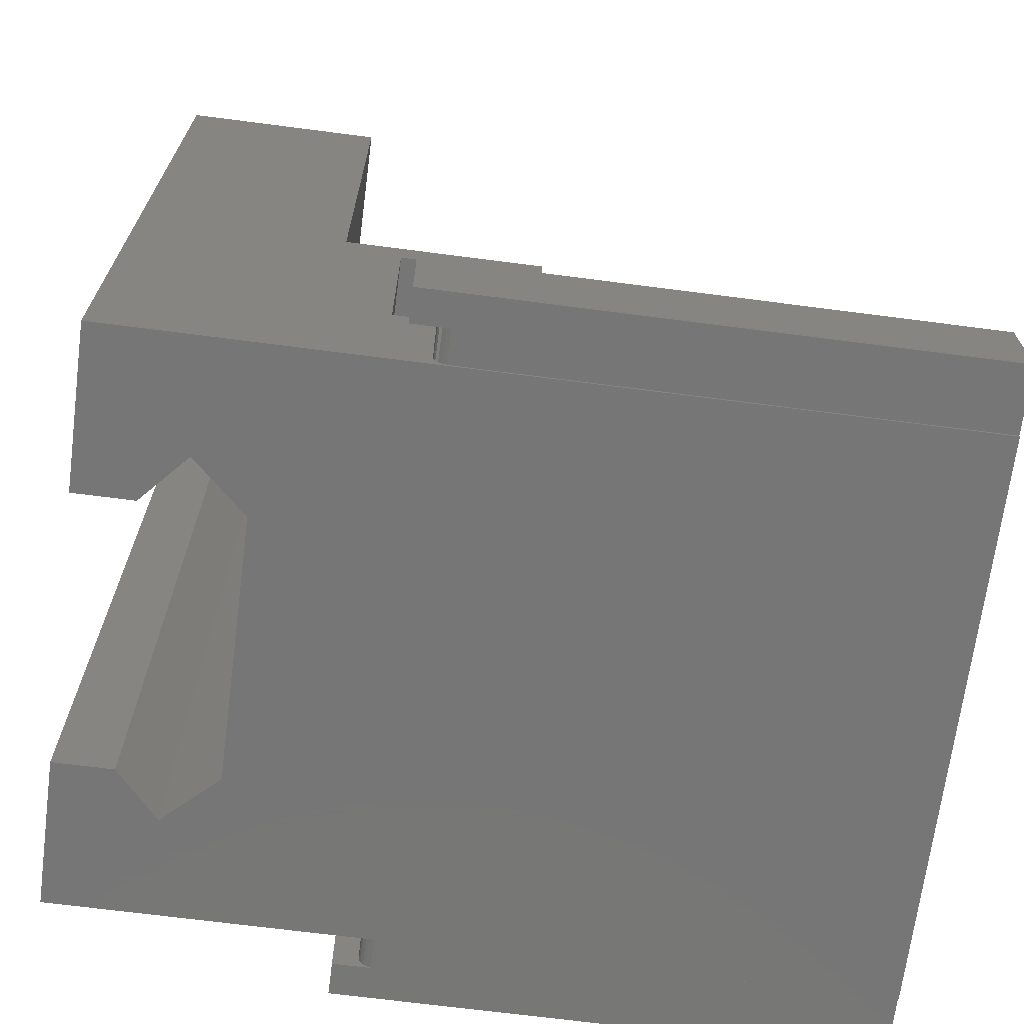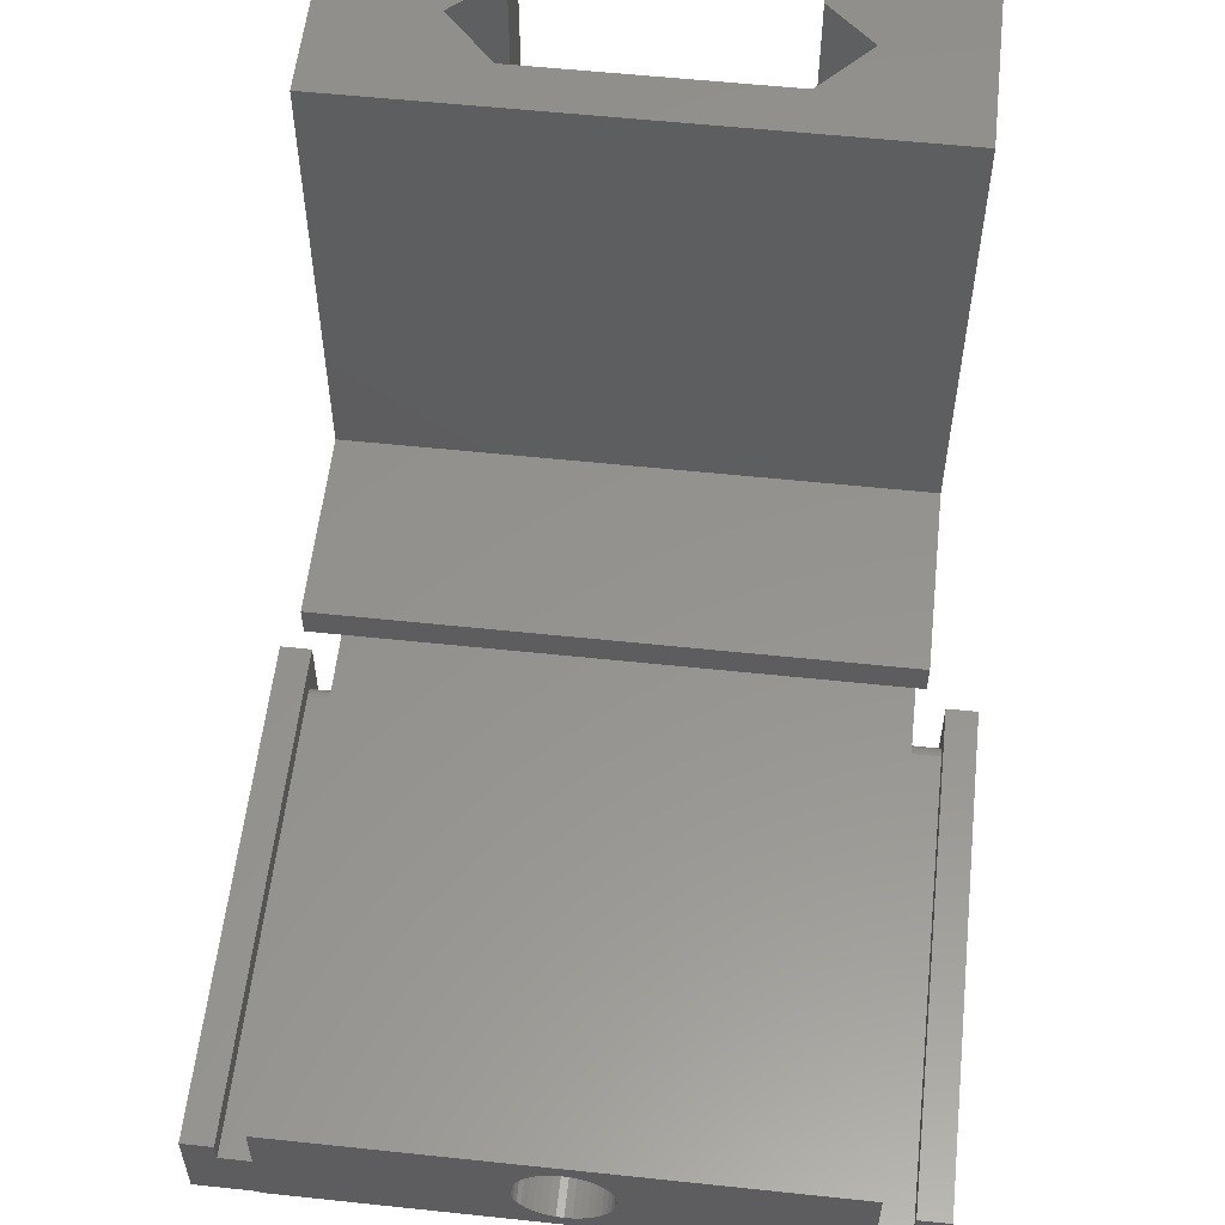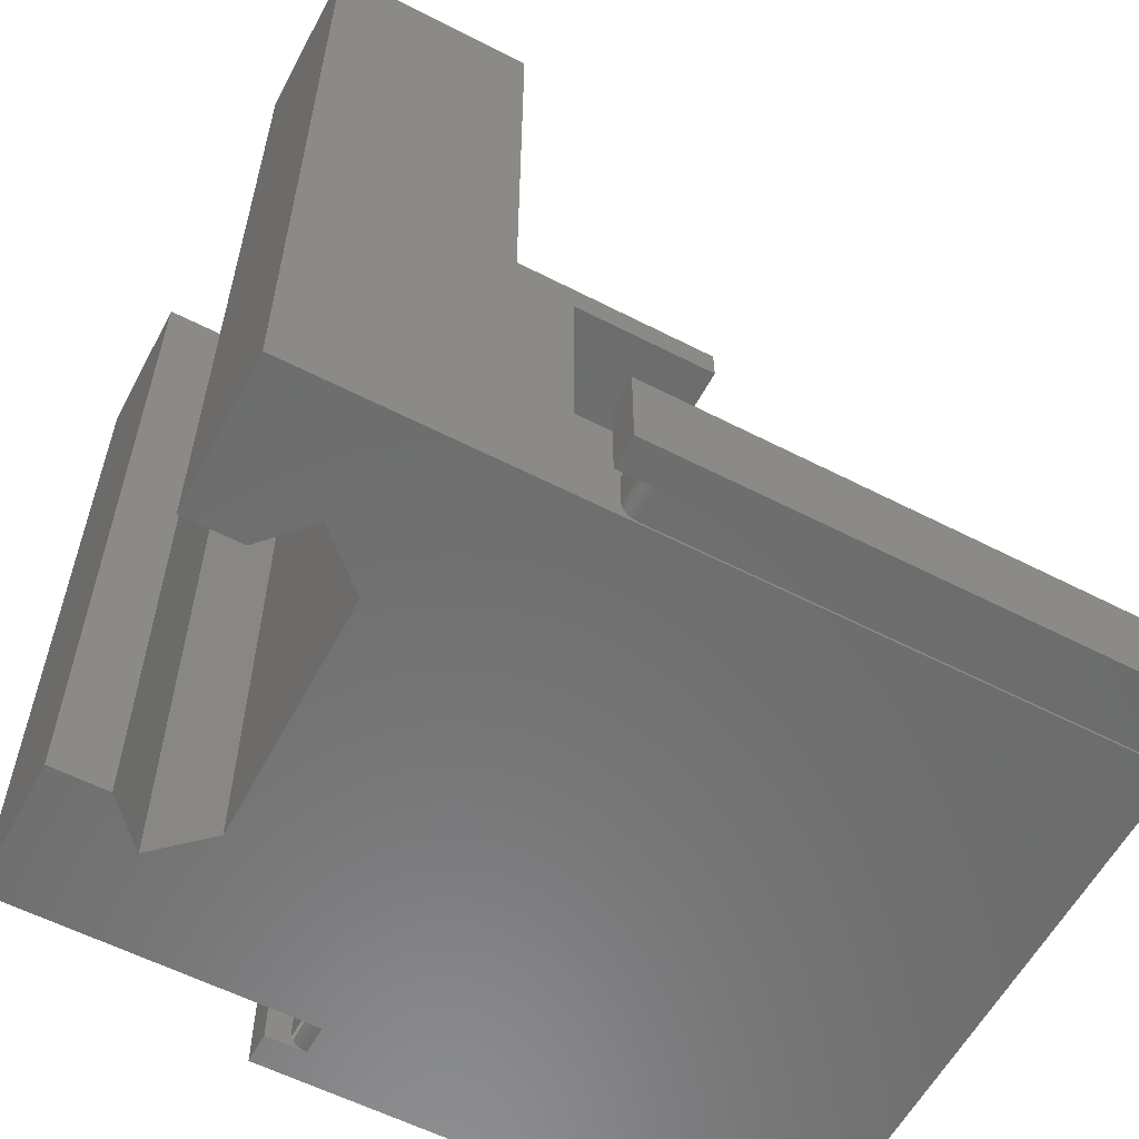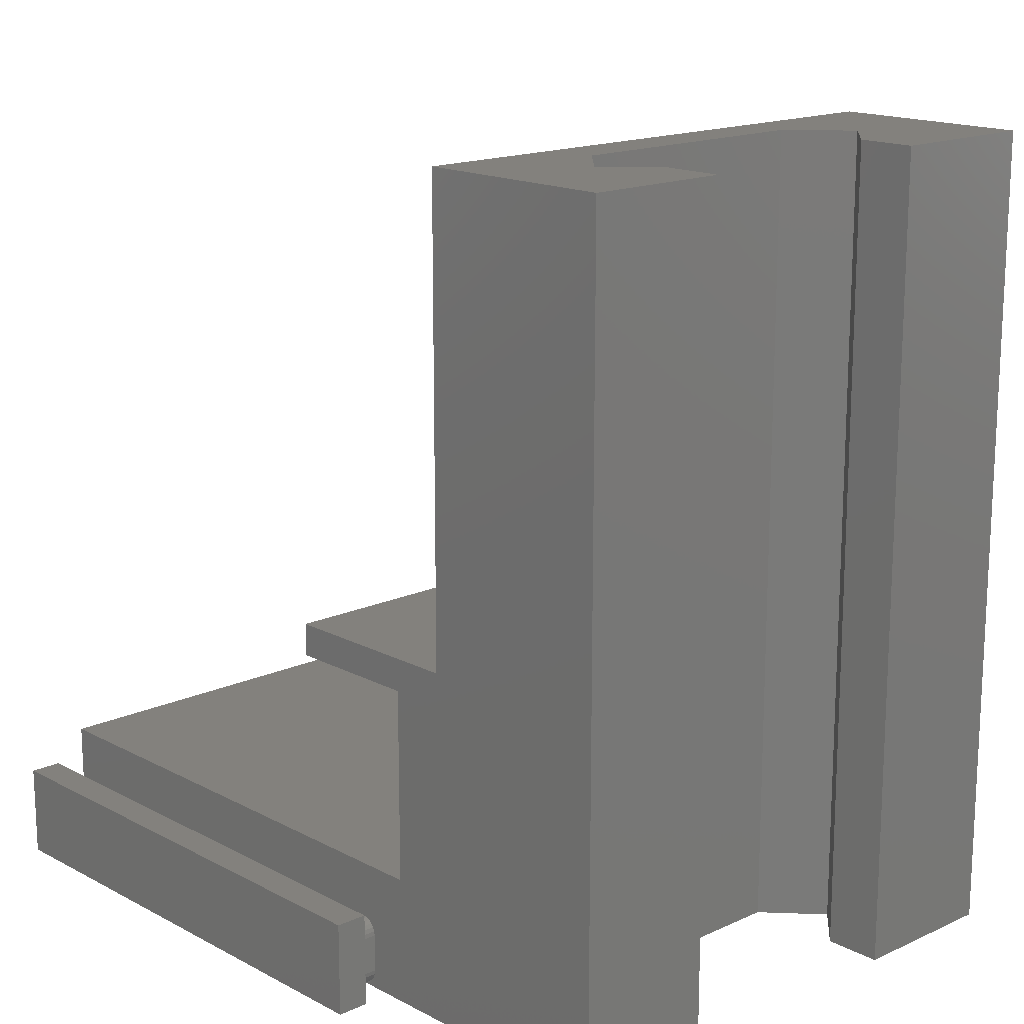
<metadata>
{"format":"stl","ext":"stl","renderer":"f3d","projection":"perspective","resolution":1024,"background":"white","views":[{"elev":-68.9,"azim":-97.4,"up":"+Z"},{"elev":56.7,"azim":6.3,"up":"+Z"},{"elev":-58.6,"azim":-117.9,"up":"+Z"},{"elev":16.2,"azim":137.0,"up":"+Z"}]}
</metadata>
<code>
# stl→obj: 312 verts, 620 faces
v 370.5 30.3 85.37
v 364.5 30.3 85.37
v 370.5 30.3 84.9
v 364.5 30.3 84.9
v 370.5 30.3 84.43
v 364.5 30.3 84.43
v 370.4 30.3 83.97
v 364.6 30.3 83.97
v 370.2 30.3 83.53
v 364.8 30.3 83.53
v 369.9 30.3 83.13
v 365.1 30.3 83.13
v 369.6 30.3 82.77
v 365.4 30.3 82.77
v 369.3 30.3 82.47
v 365.7 30.3 82.47
v 368.9 30.3 82.22
v 366.1 30.3 82.22
v 368.4 30.3 82.04
v 366.6 30.3 82.04
v 368 30.3 81.93
v 367 30.3 81.93
v 367.5 30.3 81.9
v 364.6 30.3 85.82
v 370.4 30.3 85.82
v 364.8 30.3 86.26
v 370.2 30.3 86.26
v 365.1 30.3 86.66
v 369.9 30.3 86.66
v 365.4 30.3 87.02
v 369.6 30.3 87.02
v 365.7 30.3 87.32
v 369.3 30.3 87.32
v 366.1 30.3 87.57
v 368.9 30.3 87.57
v 366.6 30.3 87.75
v 368.4 30.3 87.75
v 367 30.3 87.86
v 368 30.3 87.86
v 367.5 30.3 87.9
v 385 30.3 102.9
v 385 30.3 131.9
v 350 30.3 102.9
v 350 30.3 131.9
v 376 39.22 80.9
v 378.9 36.56 80.9
v 376 39.22 131.9
v 378.9 36.56 131.9
v 375.8 33.24 80.9
v 375.8 33.24 131.9
v 359.9 33.24 80.9
v 359.9 33.24 131.9
v 356.8 36.56 80.9
v 356.8 36.56 131.9
v 359.7 39.22 80.9
v 359.7 39.22 131.9
v 359.7 42.86 80.9
v 359.7 42.86 131.9
v 376 42.86 80.9
v 376 42.86 131.9
v 350 42.86 80.9
v 350 42.86 131.9
v 385 42.86 80.9
v 385 42.86 131.9
v 348 23.36 81.05
v 348 23.62 81.09
v 350 23.36 81.05
v 350 23.62 81.09
v 350 23.86 81.19
v 348 23.86 81.19
v 350 24.07 81.35
v 348 24.07 81.35
v 350 24.23 81.55
v 348 24.23 81.55
v 350 24.33 81.8
v 348 24.33 81.8
v 350 24.36 82.05
v 348 24.36 82.05
v 348 24.36 84.4
v 350 24.36 84.4
v 348 24.33 84.65
v 350 24.33 84.65
v 350 24.23 84.9
v 348 24.23 84.9
v 350 24.07 85.1
v 348 24.07 85.1
v 350 23.86 85.26
v 348 23.86 85.26
v 350 23.62 85.36
v 348 23.62 85.36
v 350 23.36 85.4
v 348 23.36 85.4
v 348 25.86 86.9
v 348 25.86 81.05
v 346 25.86 86.9
v 346 25.86 81.05
v 348 -7.139 86.9
v 346 -7.139 86.9
v 346 -7.139 81.05
v 348 -7.139 85.4
v 350 -7.139 81.05
v 350 -7.139 85.4
v 370.5 20.94 84.43
v 370.5 20.94 84.9
v 370.5 20.94 85.37
v 370.4 20.94 85.82
v 370.2 20.94 86.26
v 369.9 20.94 86.66
v 369.6 20.94 87.02
v 369.3 20.94 87.32
v 368.9 20.94 87.57
v 368.4 20.94 87.75
v 368 20.94 87.86
v 367.5 20.94 87.9
v 367 20.94 87.86
v 366.6 20.94 87.75
v 366.1 20.94 87.57
v 365.7 20.94 87.32
v 365.4 20.94 87.02
v 365.1 20.94 86.66
v 364.8 20.94 86.26
v 364.6 20.94 85.82
v 364.5 20.94 85.37
v 364.5 20.94 84.9
v 364.5 20.94 84.43
v 364.6 20.94 83.97
v 364.8 20.94 83.53
v 365.1 20.94 83.13
v 365.4 20.94 82.77
v 365.7 20.94 82.47
v 366.1 20.94 82.22
v 366.6 20.94 82.04
v 367 20.94 81.93
v 367.5 20.94 81.9
v 368 20.94 81.93
v 368.4 20.94 82.04
v 368.9 20.94 82.22
v 369.3 20.94 82.47
v 369.6 20.94 82.77
v 369.9 20.94 83.13
v 370.2 20.94 83.53
v 370.4 20.94 83.97
v 370.5 -7.139 85.37
v 370.5 2.22 85.37
v 370.5 -7.139 84.9
v 370.5 2.22 84.9
v 370.5 -7.139 84.43
v 370.5 2.22 84.43
v 370.4 -7.139 83.97
v 370.4 2.22 83.97
v 370.2 -7.139 83.53
v 370.2 2.22 83.53
v 369.9 -7.139 83.13
v 369.9 2.22 83.13
v 369.6 -7.139 82.77
v 369.6 2.22 82.77
v 369.3 -7.139 82.47
v 369.3 2.22 82.47
v 368.9 -7.139 82.22
v 368.9 2.22 82.22
v 368.4 -7.139 82.04
v 368.4 2.22 82.04
v 368 -7.139 81.93
v 368 2.22 81.93
v 367.5 -7.139 81.9
v 367.5 2.22 81.9
v 367 -7.139 81.93
v 367 2.22 81.93
v 366.6 -7.139 82.04
v 366.6 2.22 82.04
v 366.1 -7.139 82.22
v 366.1 2.22 82.22
v 365.7 -7.139 82.47
v 365.7 2.22 82.47
v 365.4 -7.139 82.77
v 365.4 2.22 82.77
v 365.1 -7.139 83.13
v 365.1 2.22 83.13
v 364.8 -7.139 83.53
v 364.8 2.22 83.53
v 364.6 -7.139 83.97
v 364.6 2.22 83.97
v 364.5 -7.139 84.43
v 364.5 2.22 84.43
v 364.5 -7.139 84.9
v 364.5 2.22 84.9
v 364.5 -7.139 85.37
v 364.5 2.22 85.37
v 364.6 -7.139 85.82
v 364.6 2.22 85.82
v 364.8 -7.139 86.26
v 364.8 2.22 86.26
v 365.1 -7.139 86.66
v 365.1 2.22 86.66
v 365.4 -7.139 87.02
v 365.4 2.22 87.02
v 365.7 -7.139 87.32
v 365.7 2.22 87.32
v 366.1 -7.139 87.57
v 366.1 2.22 87.57
v 366.6 -7.139 87.75
v 366.6 2.22 87.75
v 367 -7.139 87.86
v 367 2.22 87.86
v 367.5 -7.139 87.9
v 367.5 2.22 87.9
v 368 -7.139 87.86
v 368 2.22 87.86
v 368.4 -7.139 87.75
v 368.4 2.22 87.75
v 368.9 -7.139 87.57
v 368.9 2.22 87.57
v 369.3 -7.139 87.32
v 369.3 2.22 87.32
v 369.6 -7.139 87.02
v 369.6 2.22 87.02
v 369.9 -7.139 86.66
v 369.9 2.22 86.66
v 370.2 -7.139 86.26
v 370.2 2.22 86.26
v 370.4 -7.139 85.82
v 370.4 2.22 85.82
v 370.5 11.58 84.9
v 370.5 11.58 85.37
v 370.4 11.58 85.82
v 370.2 11.58 86.26
v 369.9 11.58 86.66
v 369.6 11.58 87.02
v 369.3 11.58 87.32
v 368.9 11.58 87.57
v 368.4 11.58 87.75
v 368 11.58 87.86
v 367.5 11.58 87.9
v 367 11.58 87.86
v 366.6 11.58 87.75
v 366.1 11.58 87.57
v 365.7 11.58 87.32
v 365.4 11.58 87.02
v 365.1 11.58 86.66
v 364.8 11.58 86.26
v 364.6 11.58 85.82
v 364.5 11.58 85.37
v 364.5 11.58 84.9
v 364.5 11.58 84.43
v 364.6 11.58 83.97
v 364.8 11.58 83.53
v 365.1 11.58 83.13
v 365.4 11.58 82.77
v 365.7 11.58 82.47
v 366.1 11.58 82.22
v 366.6 11.58 82.04
v 367 11.58 81.93
v 367.5 11.58 81.9
v 368 11.58 81.93
v 368.4 11.58 82.04
v 368.9 11.58 82.22
v 369.3 11.58 82.47
v 369.6 11.58 82.77
v 369.9 11.58 83.13
v 370.2 11.58 83.53
v 370.4 11.58 83.97
v 370.5 11.58 84.43
v 350 26.86 88.9
v 385 26.86 88.9
v 350 26.86 100.9
v 385 26.86 100.9
v 350 18.3 100.9
v 385 18.3 100.9
v 350 18.3 102.9
v 385 18.3 102.9
v 350 -7.139 88.9
v 385 -7.139 88.9
v 385 -7.139 81.05
v 385 -7.139 80.9
v 385 23.36 81.05
v 385 23.62 81.09
v 385 23.86 81.19
v 385 24.07 81.35
v 385 24.23 81.55
v 385 24.33 81.8
v 385 24.36 82.05
v 385 24.36 84.4
v 385 24.33 84.65
v 385 24.23 84.9
v 385 24.07 85.1
v 385 23.86 85.26
v 385 23.62 85.36
v 385 23.36 85.4
v 385 -7.139 85.4
v 350 -7.139 80.9
v 387 23.36 85.4
v 387 23.62 85.36
v 387 23.86 85.26
v 387 24.07 85.1
v 387 24.23 84.9
v 387 24.33 84.65
v 387 24.36 84.4
v 387 24.36 82.05
v 387 24.33 81.8
v 387 24.23 81.55
v 387 24.07 81.35
v 387 23.86 81.19
v 387 23.62 81.09
v 387 23.36 81.05
v 387 25.86 81.05
v 387 25.86 86.9
v 389 25.86 81.05
v 389 25.86 86.9
v 389 -7.139 86.9
v 387 -7.139 86.9
v 387 -7.139 85.4
v 389 -7.139 81.05
f 1 2 3
f 3 2 4
f 3 4 5
f 5 4 6
f 5 6 7
f 7 6 8
f 7 8 9
f 9 8 10
f 9 10 11
f 11 10 12
f 11 12 13
f 13 12 14
f 13 14 15
f 15 14 16
f 15 16 17
f 17 16 18
f 17 18 19
f 19 18 20
f 19 20 21
f 21 20 22
f 21 22 23
f 2 1 24
f 24 1 25
f 24 25 26
f 26 25 27
f 26 27 28
f 28 27 29
f 28 29 30
f 30 29 31
f 30 31 32
f 32 31 33
f 32 33 34
f 34 33 35
f 34 35 36
f 36 35 37
f 36 37 38
f 38 37 39
f 38 39 40
f 41 42 43
f 43 42 44
f 45 46 47
f 47 46 48
f 46 49 48
f 48 49 50
f 49 51 50
f 50 51 52
f 51 53 52
f 52 53 54
f 53 55 54
f 54 55 56
f 55 57 56
f 56 57 58
f 59 45 60
f 60 45 47
f 57 61 58
f 58 61 62
f 63 59 64
f 64 59 60
f 58 62 56
f 56 62 54
f 54 62 44
f 54 44 52
f 52 44 42
f 52 42 50
f 50 42 48
f 48 42 64
f 48 64 47
f 47 64 60
f 65 66 67
f 67 66 68
f 68 66 69
f 69 66 70
f 69 70 71
f 71 70 72
f 71 72 73
f 73 72 74
f 73 74 75
f 75 74 76
f 75 76 77
f 77 76 78
f 78 79 77
f 77 79 80
f 79 81 80
f 80 81 82
f 82 81 83
f 83 81 84
f 83 84 85
f 85 84 86
f 85 86 87
f 87 86 88
f 87 88 89
f 89 88 90
f 89 90 91
f 91 90 92
f 93 94 95
f 95 94 96
f 97 93 98
f 98 93 95
f 98 95 99
f 99 95 96
f 100 92 97
f 97 92 93
f 93 92 90
f 93 90 88
f 88 86 93
f 93 86 84
f 93 84 81
f 81 79 93
f 93 79 94
f 94 79 78
f 94 78 76
f 76 74 94
f 94 74 72
f 94 72 70
f 70 66 94
f 94 66 65
f 67 101 65
f 65 101 99
f 65 99 96
f 96 94 65
f 102 91 100
f 100 91 92
f 5 103 3
f 3 103 104
f 3 104 1
f 1 104 105
f 1 105 25
f 25 105 106
f 25 106 27
f 27 106 107
f 27 107 29
f 29 107 108
f 29 108 31
f 31 108 109
f 31 109 33
f 33 109 110
f 33 110 35
f 35 110 111
f 35 111 37
f 37 111 112
f 37 112 39
f 39 112 113
f 39 113 40
f 40 113 114
f 40 114 38
f 38 114 115
f 38 115 36
f 36 115 116
f 36 116 34
f 34 116 117
f 34 117 32
f 32 117 118
f 32 118 30
f 30 118 119
f 30 119 28
f 28 119 120
f 28 120 26
f 26 120 121
f 26 121 24
f 24 121 122
f 24 122 2
f 2 122 123
f 2 123 4
f 4 123 124
f 4 124 6
f 6 124 125
f 6 125 8
f 8 125 126
f 8 126 10
f 10 126 127
f 10 127 12
f 12 127 128
f 12 128 14
f 14 128 129
f 14 129 16
f 16 129 130
f 16 130 18
f 18 130 131
f 18 131 20
f 20 131 132
f 20 132 22
f 22 132 133
f 22 133 23
f 23 133 134
f 23 134 21
f 21 134 135
f 21 135 19
f 19 135 136
f 19 136 17
f 17 136 137
f 17 137 15
f 15 137 138
f 15 138 13
f 13 138 139
f 13 139 11
f 11 139 140
f 11 140 9
f 9 140 141
f 9 141 7
f 7 141 142
f 7 142 5
f 5 142 103
f 143 144 145
f 145 144 146
f 145 146 147
f 147 146 148
f 147 148 149
f 149 148 150
f 149 150 151
f 151 150 152
f 151 152 153
f 153 152 154
f 153 154 155
f 155 154 156
f 155 156 157
f 157 156 158
f 157 158 159
f 159 158 160
f 159 160 161
f 161 160 162
f 161 162 163
f 163 162 164
f 163 164 165
f 165 164 166
f 165 166 167
f 167 166 168
f 167 168 169
f 169 168 170
f 169 170 171
f 171 170 172
f 171 172 173
f 173 172 174
f 173 174 175
f 175 174 176
f 175 176 177
f 177 176 178
f 177 178 179
f 179 178 180
f 179 180 181
f 181 180 182
f 181 182 183
f 183 182 184
f 183 184 185
f 185 184 186
f 185 186 187
f 187 186 188
f 187 188 189
f 189 188 190
f 189 190 191
f 191 190 192
f 191 192 193
f 193 192 194
f 193 194 195
f 195 194 196
f 195 196 197
f 197 196 198
f 197 198 199
f 199 198 200
f 199 200 201
f 201 200 202
f 201 202 203
f 203 202 204
f 203 204 205
f 205 204 206
f 205 206 207
f 207 206 208
f 207 208 209
f 209 208 210
f 209 210 211
f 211 210 212
f 211 212 213
f 213 212 214
f 213 214 215
f 215 214 216
f 215 216 217
f 217 216 218
f 217 218 219
f 219 218 220
f 219 220 221
f 221 220 222
f 221 222 143
f 143 222 144
f 104 223 105
f 105 223 224
f 105 224 106
f 106 224 225
f 106 225 107
f 107 225 226
f 107 226 108
f 108 226 227
f 108 227 109
f 109 227 228
f 109 228 110
f 110 228 229
f 110 229 111
f 111 229 230
f 111 230 112
f 112 230 231
f 112 231 113
f 113 231 232
f 113 232 114
f 114 232 233
f 114 233 115
f 115 233 234
f 115 234 116
f 116 234 235
f 116 235 117
f 117 235 236
f 117 236 118
f 118 236 237
f 118 237 119
f 119 237 238
f 119 238 120
f 120 238 239
f 120 239 121
f 121 239 240
f 121 240 122
f 122 240 241
f 122 241 123
f 123 241 242
f 123 242 124
f 124 242 243
f 124 243 125
f 125 243 244
f 125 244 126
f 126 244 245
f 126 245 127
f 127 245 246
f 127 246 128
f 128 246 247
f 128 247 129
f 129 247 248
f 129 248 130
f 130 248 249
f 130 249 131
f 131 249 250
f 131 250 132
f 132 250 251
f 132 251 133
f 133 251 252
f 133 252 134
f 134 252 253
f 134 253 135
f 135 253 254
f 135 254 136
f 136 254 255
f 136 255 137
f 137 255 256
f 137 256 138
f 138 256 257
f 138 257 139
f 139 257 258
f 139 258 140
f 140 258 259
f 140 259 141
f 141 259 260
f 141 260 142
f 142 260 261
f 142 261 103
f 103 261 262
f 103 262 104
f 104 262 223
f 223 146 224
f 224 146 144
f 224 144 225
f 225 144 222
f 225 222 226
f 226 222 220
f 226 220 227
f 227 220 218
f 227 218 228
f 228 218 216
f 228 216 229
f 229 216 214
f 229 214 230
f 230 214 212
f 230 212 231
f 231 212 210
f 231 210 232
f 232 210 208
f 232 208 233
f 233 208 206
f 233 206 234
f 234 206 204
f 234 204 235
f 235 204 202
f 235 202 236
f 236 202 200
f 236 200 237
f 237 200 198
f 237 198 238
f 238 198 196
f 238 196 239
f 239 196 194
f 239 194 240
f 240 194 192
f 240 192 241
f 241 192 190
f 241 190 242
f 242 190 188
f 242 188 243
f 243 188 186
f 243 186 244
f 244 186 184
f 244 184 245
f 245 184 182
f 245 182 246
f 246 182 180
f 246 180 247
f 247 180 178
f 247 178 248
f 248 178 176
f 248 176 249
f 249 176 174
f 249 174 250
f 250 174 172
f 250 172 251
f 251 172 170
f 251 170 252
f 252 170 168
f 252 168 253
f 253 168 166
f 253 166 254
f 254 166 164
f 254 164 255
f 255 164 162
f 255 162 256
f 256 162 160
f 256 160 257
f 257 160 158
f 257 158 258
f 258 158 156
f 258 156 259
f 259 156 154
f 259 154 260
f 260 154 152
f 260 152 261
f 261 152 150
f 261 150 262
f 262 150 148
f 262 148 223
f 223 148 146
f 263 264 265
f 265 264 266
f 267 265 268
f 268 265 266
f 267 268 269
f 269 268 270
f 269 270 43
f 43 270 41
f 271 272 263
f 263 272 264
f 273 274 275
f 275 274 63
f 275 63 276
f 276 63 277
f 277 63 278
f 278 63 279
f 279 63 280
f 280 63 281
f 281 63 264
f 281 264 282
f 282 264 283
f 283 264 284
f 284 264 285
f 285 264 286
f 286 264 287
f 287 264 288
f 288 264 272
f 288 272 289
f 264 63 41
f 41 63 64
f 41 64 42
f 264 41 266
f 266 41 270
f 266 270 268
f 102 271 91
f 91 271 263
f 91 263 89
f 89 263 87
f 87 263 85
f 85 263 83
f 83 263 82
f 82 263 80
f 80 263 77
f 77 263 61
f 77 61 75
f 75 61 73
f 73 61 71
f 71 61 69
f 69 61 68
f 68 61 67
f 67 61 290
f 67 290 101
f 61 263 43
f 43 263 265
f 43 265 269
f 269 265 267
f 44 62 43
f 43 62 61
f 61 53 290
f 290 53 51
f 290 51 274
f 274 51 49
f 274 49 46
f 61 57 53
f 53 57 55
f 45 59 46
f 46 59 63
f 46 63 274
f 288 291 287
f 287 291 292
f 287 292 286
f 286 292 293
f 286 293 285
f 285 293 294
f 285 294 284
f 284 294 295
f 284 295 283
f 283 295 296
f 283 296 282
f 282 296 297
f 297 298 282
f 282 298 281
f 281 298 280
f 280 298 299
f 280 299 279
f 279 299 300
f 279 300 278
f 278 300 301
f 278 301 277
f 277 301 302
f 277 302 276
f 276 302 303
f 276 303 275
f 275 303 304
f 305 306 307
f 307 306 308
f 309 308 310
f 310 308 306
f 311 310 291
f 291 310 306
f 291 306 292
f 292 306 293
f 293 306 294
f 294 306 295
f 295 306 296
f 296 306 297
f 297 306 305
f 297 305 298
f 298 305 299
f 299 305 300
f 300 305 301
f 301 305 302
f 302 305 303
f 303 305 304
f 312 307 309
f 309 307 308
f 311 291 289
f 289 291 288
f 307 312 304
f 304 312 273
f 304 273 275
f 304 305 307
f 143 145 289
f 289 145 147
f 289 147 149
f 149 151 289
f 289 151 273
f 289 273 311
f 311 273 312
f 311 312 309
f 151 153 273
f 273 153 155
f 273 155 157
f 157 159 273
f 273 159 161
f 273 161 274
f 274 161 163
f 274 163 165
f 274 165 290
f 290 165 167
f 290 167 169
f 290 169 101
f 101 169 171
f 101 171 173
f 173 175 101
f 101 175 177
f 101 177 179
f 101 179 102
f 102 179 181
f 102 181 183
f 183 185 102
f 102 185 187
f 102 187 189
f 189 191 102
f 102 191 193
f 102 193 271
f 271 193 195
f 271 195 197
f 197 199 271
f 271 199 201
f 271 201 203
f 203 205 271
f 271 205 272
f 272 205 207
f 272 207 209
f 209 211 272
f 272 211 213
f 272 213 215
f 215 217 272
f 272 217 289
f 289 217 219
f 289 219 221
f 221 143 289
f 309 310 311
f 102 100 101
f 101 100 99
f 99 100 98
f 98 100 97

</code>
